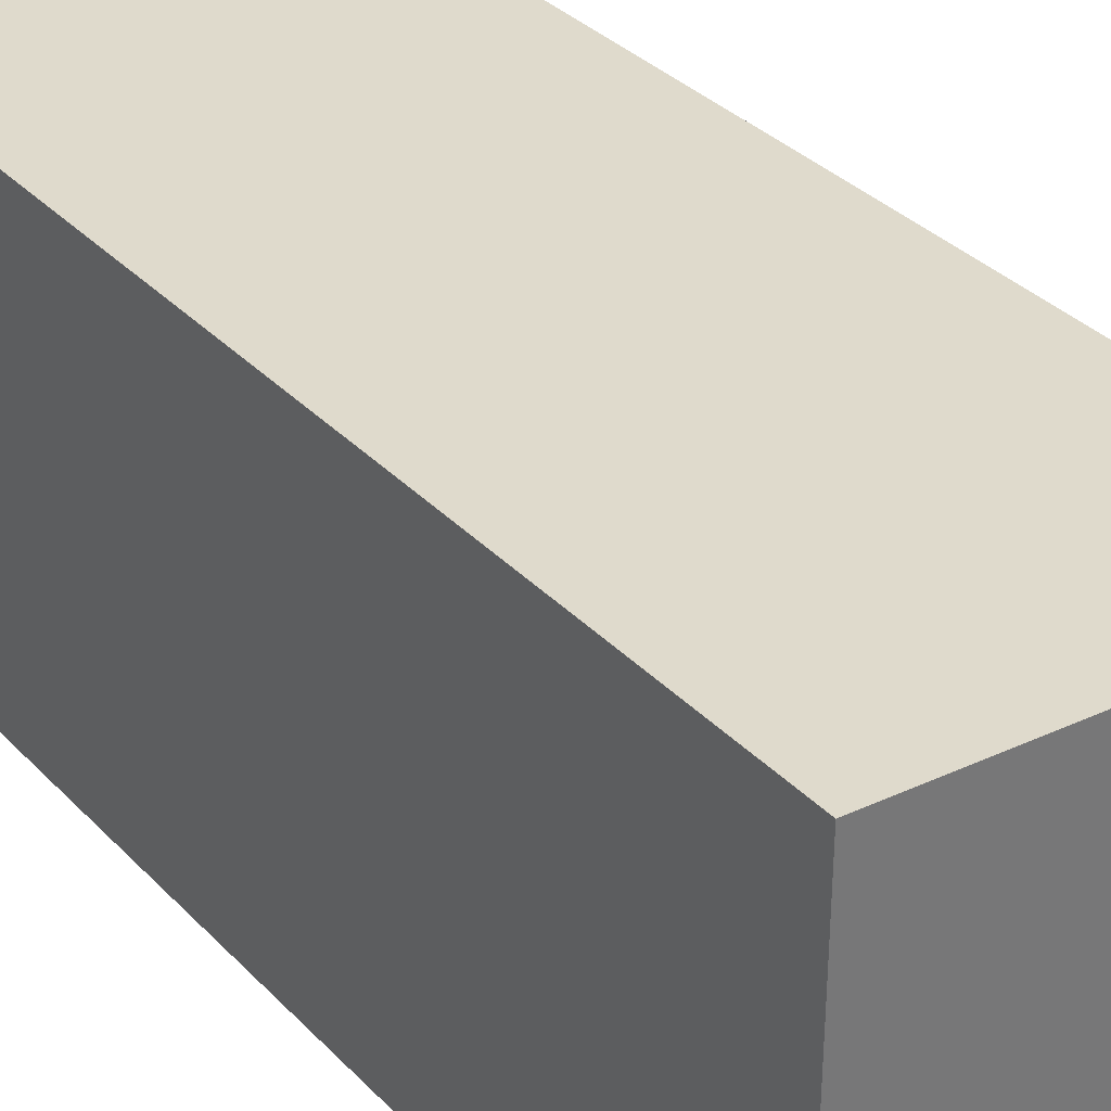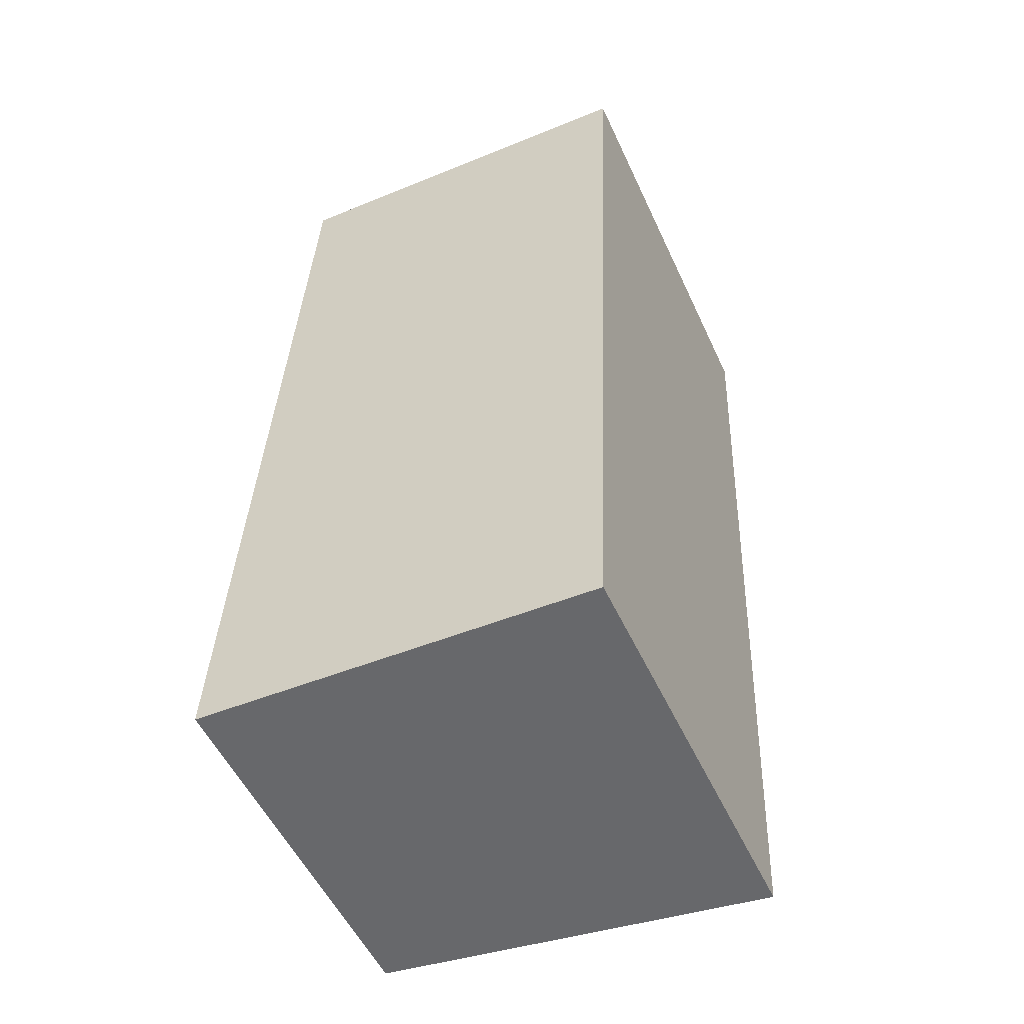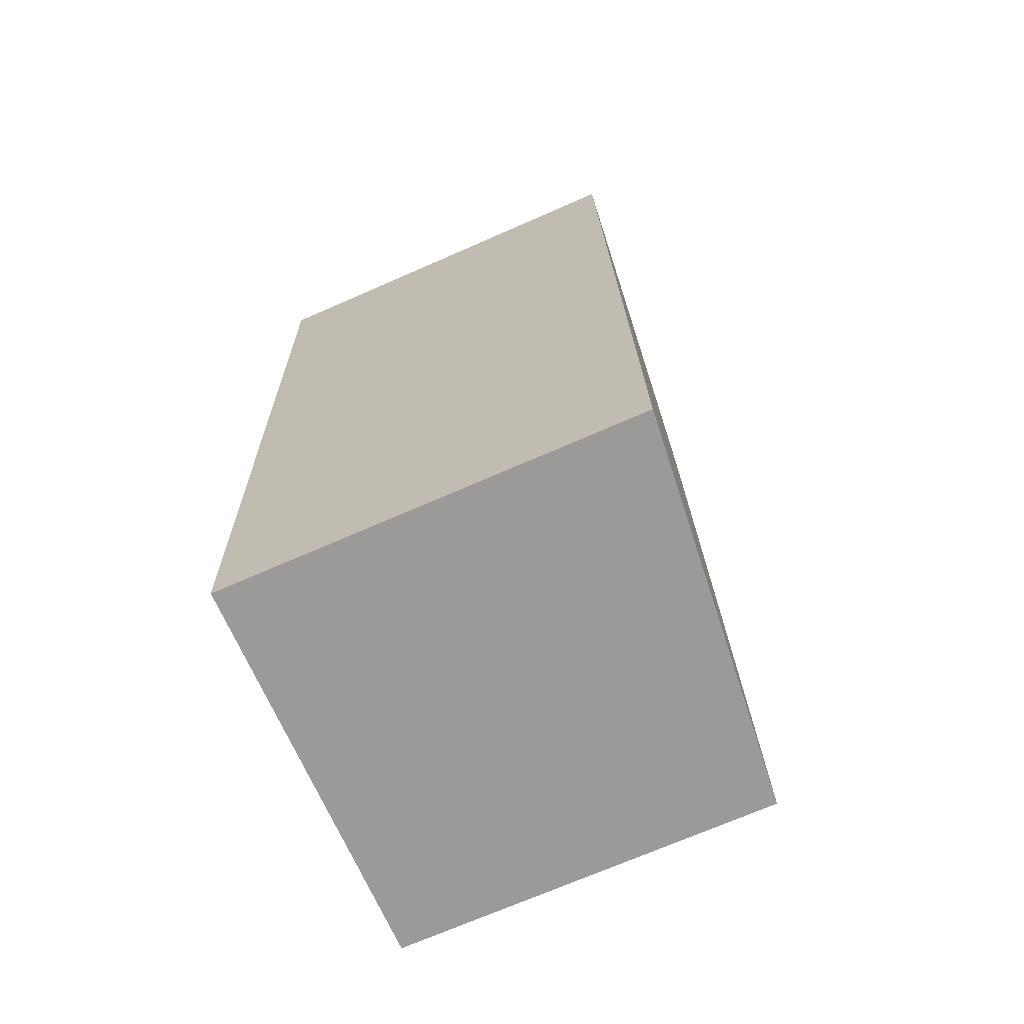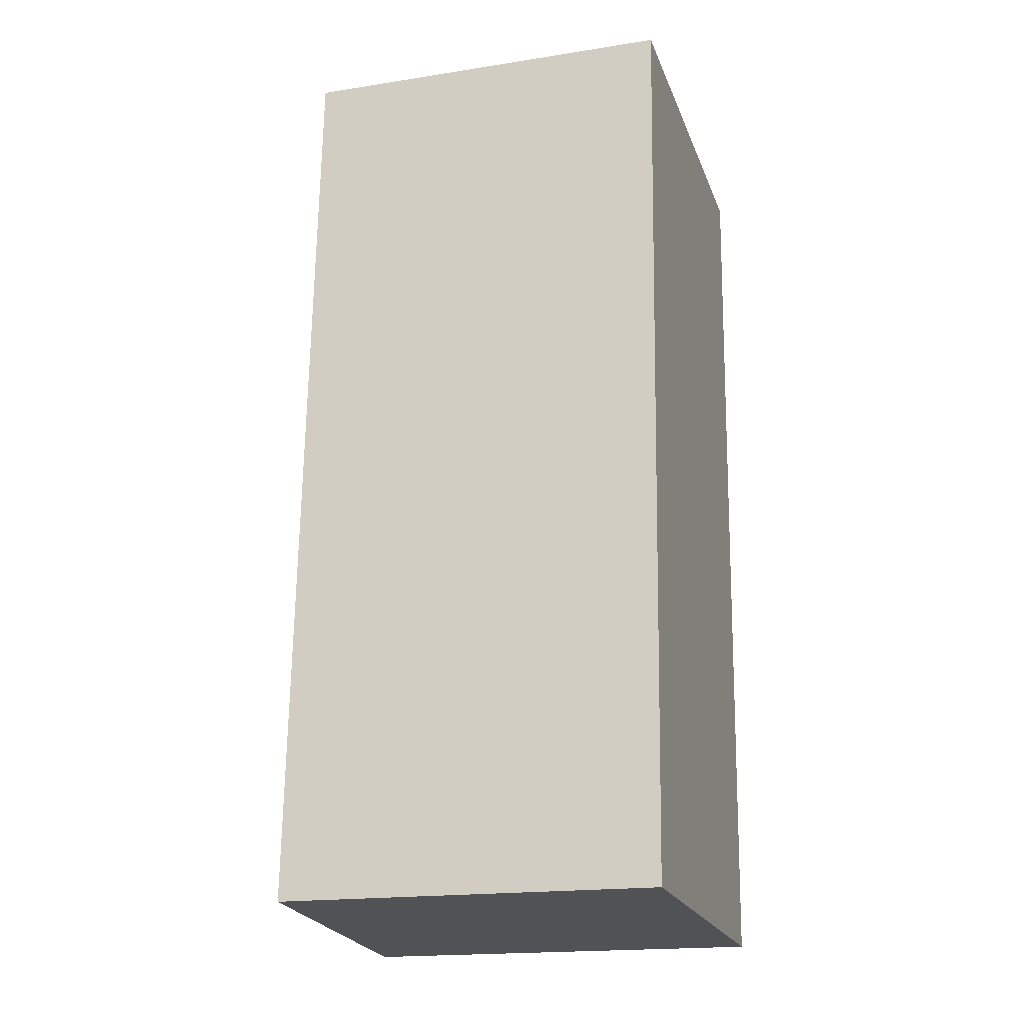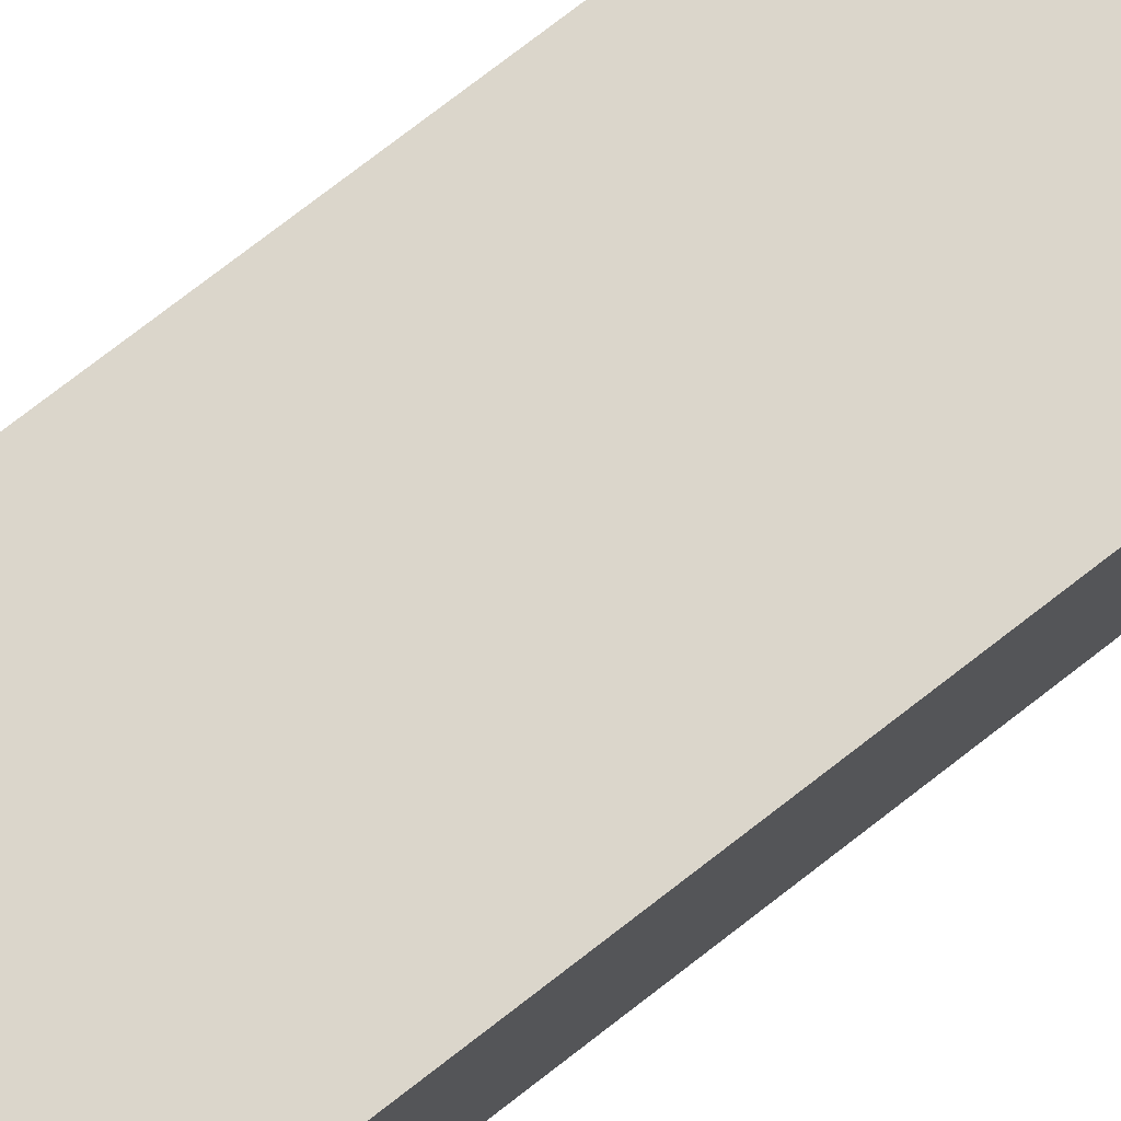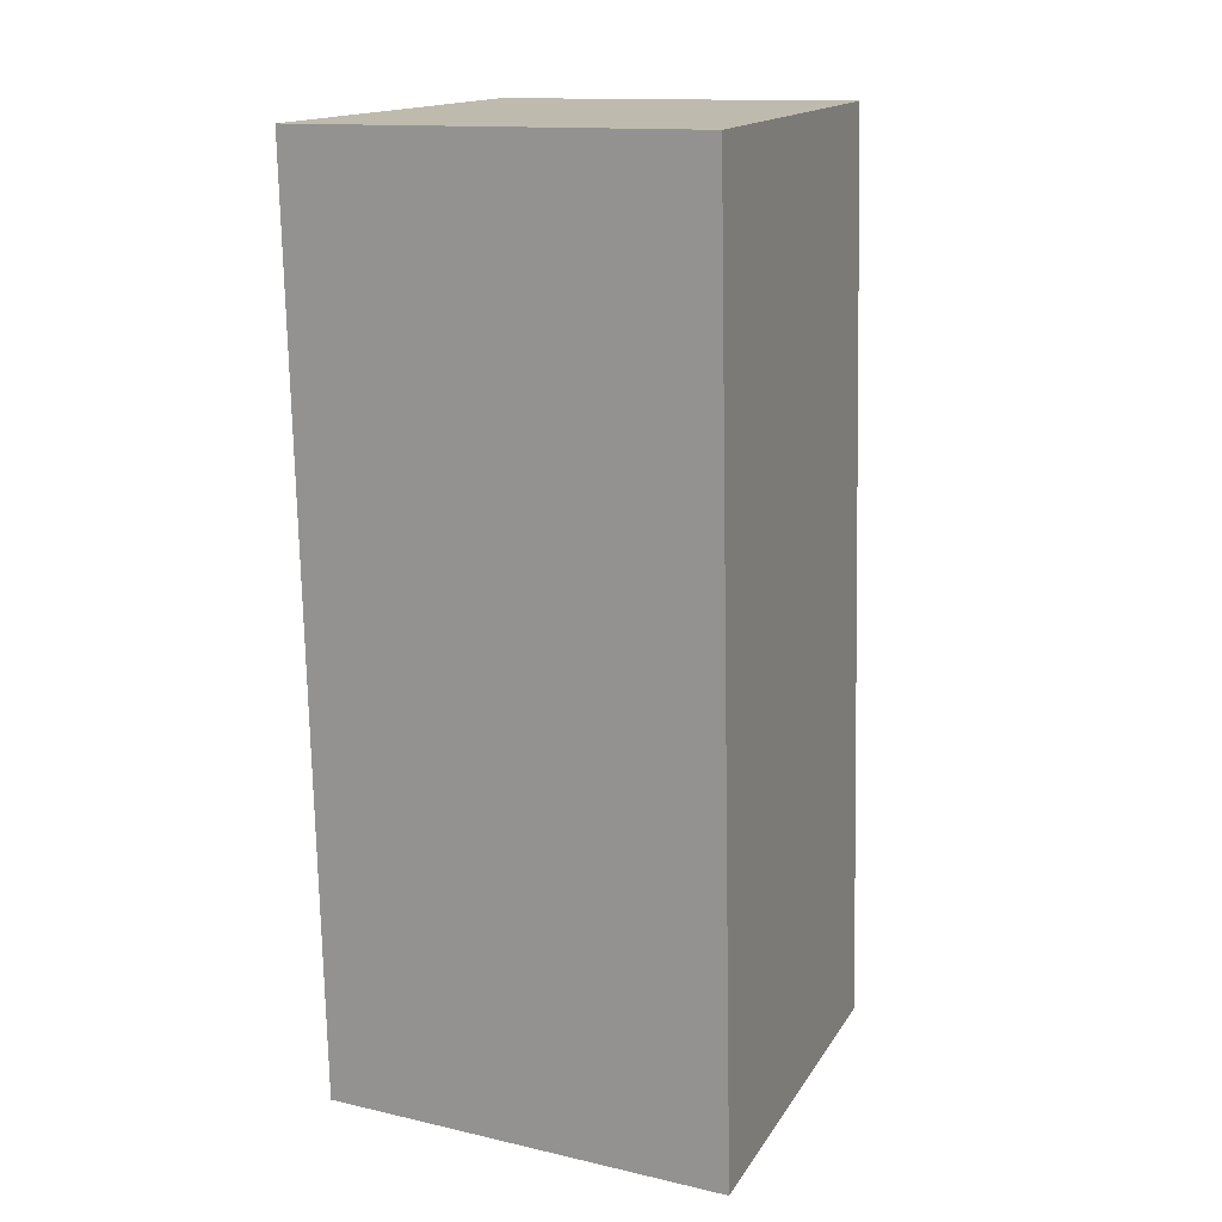
<metadata>
{"format":"obj","ext":"obj","renderer":"f3d","projection":"perspective","resolution":1024,"background":"white","views":[{"elev":35.2,"azim":145.4,"up":"+Y"},{"elev":-53.6,"azim":24.6,"up":"+Z"},{"elev":-71.4,"azim":113.6,"up":"+Z"},{"elev":-18.3,"azim":-73.1,"up":"+Z"},{"elev":76.9,"azim":55.0,"up":"+Y"},{"elev":13.5,"azim":117.2,"up":"+Z"}]}
</metadata>
<code>
v  3.238 3.401 -0.133
v  0.393 3.088 7.447
v  3.545 3.393 7.317
v  0 3.088 1.891e-16
v  3.238 8.144e-18 -0.133
v  3.545 -4.48e-16 7.317
v  0 0 0
v  0.393 -4.56e-16 7.447
g defaultobject
f 1 2 3
f 2 1 4
f 3 5 1
f 5 3 6
f 5 4 1
f 4 5 7
f 7 2 4
f 2 7 8
f 2 6 3
f 6 2 8
f 6 7 5
f 7 6 8

</code>
